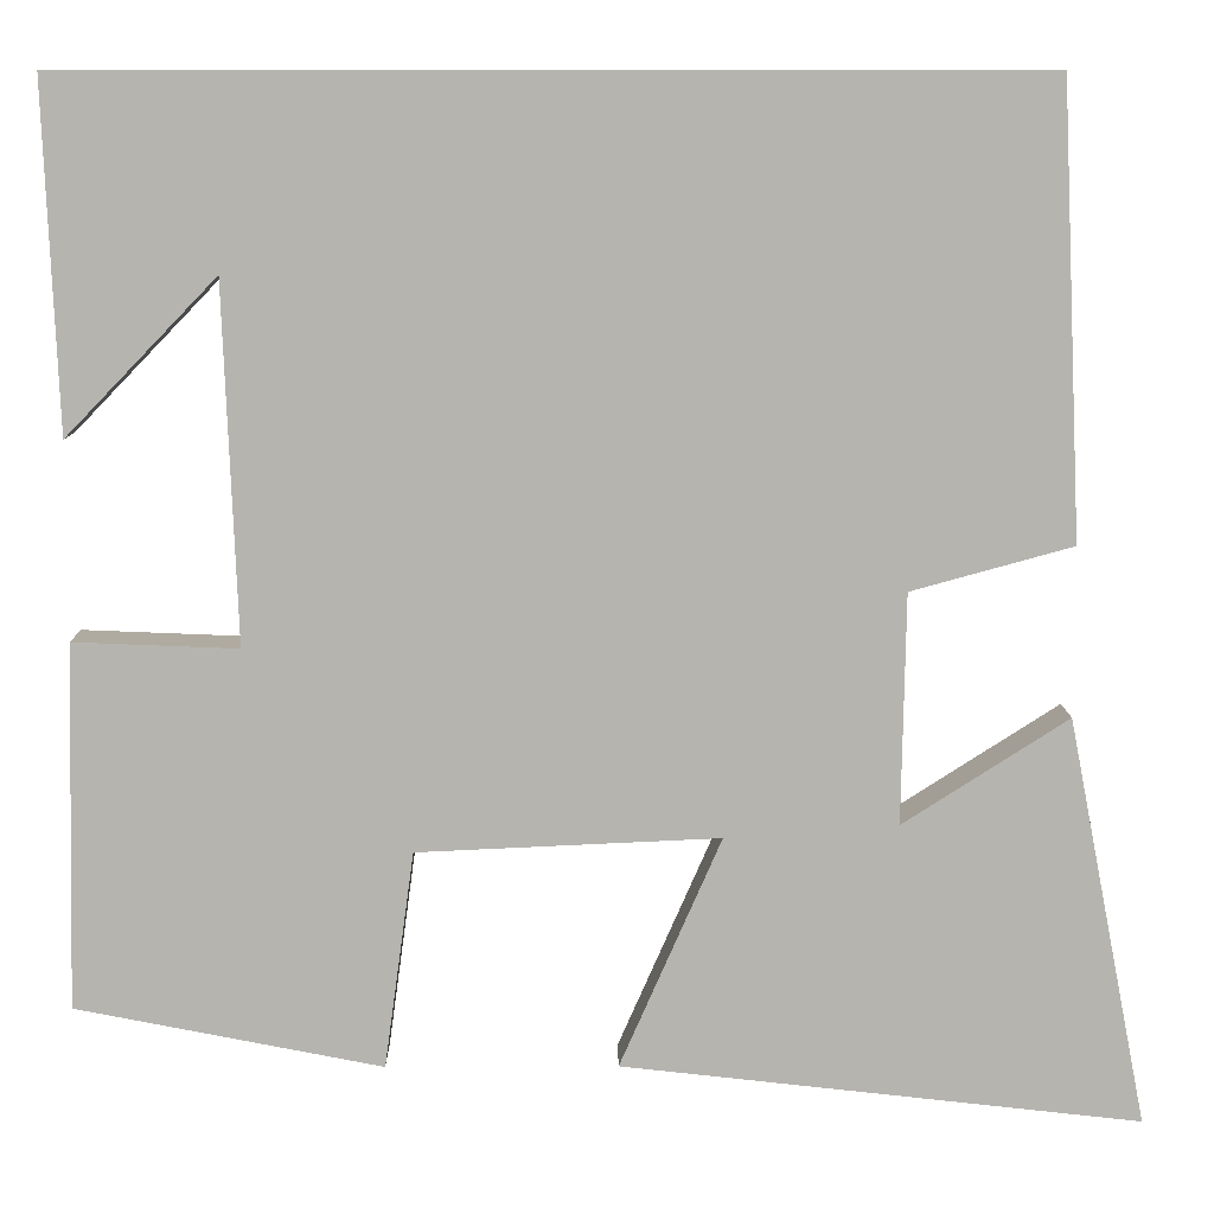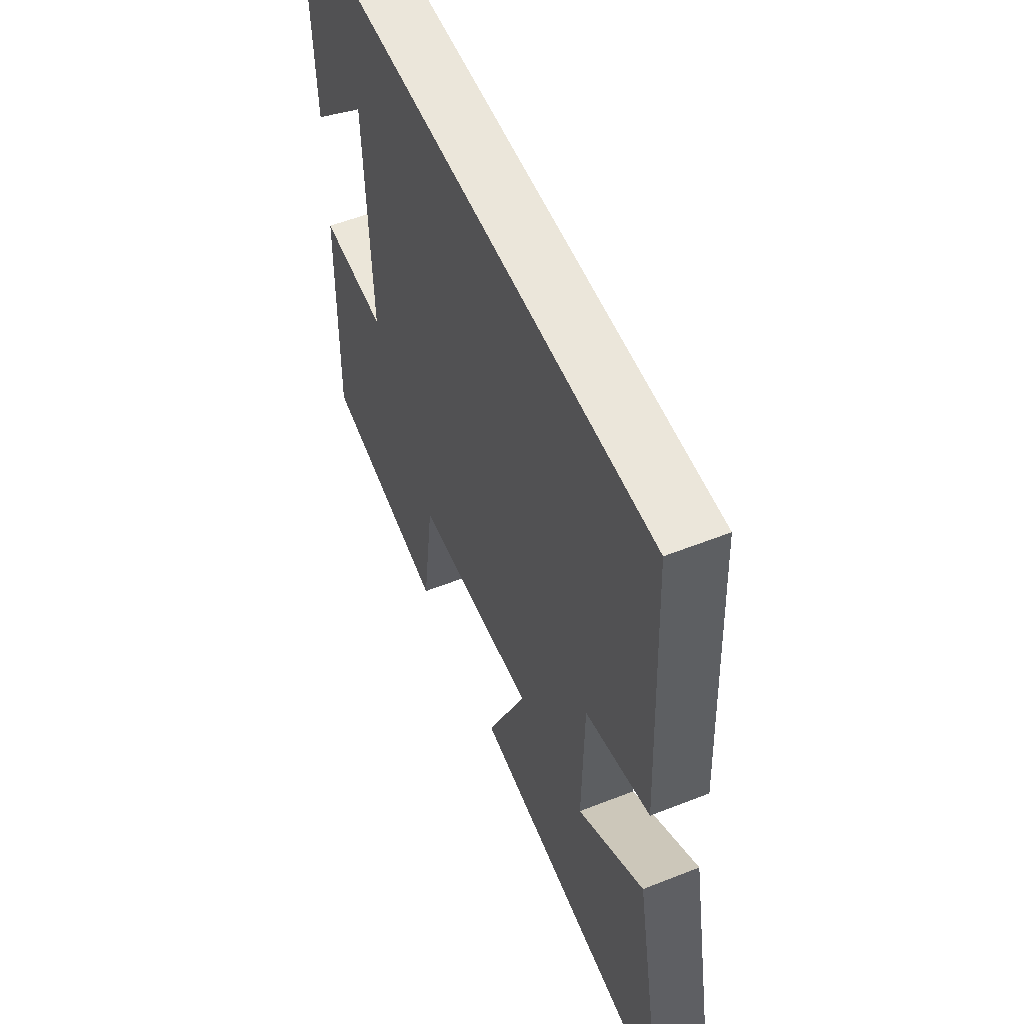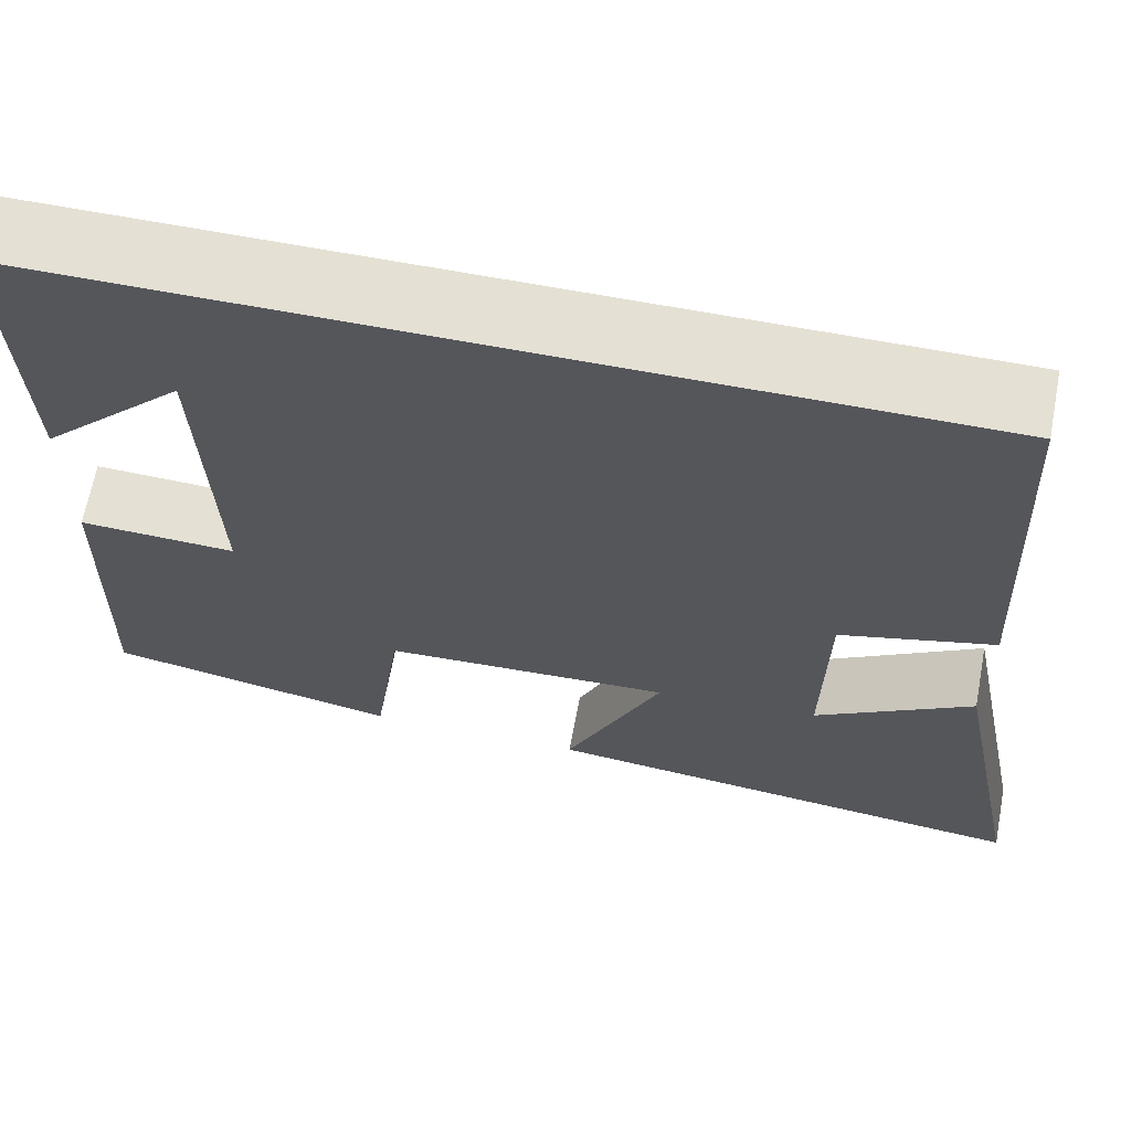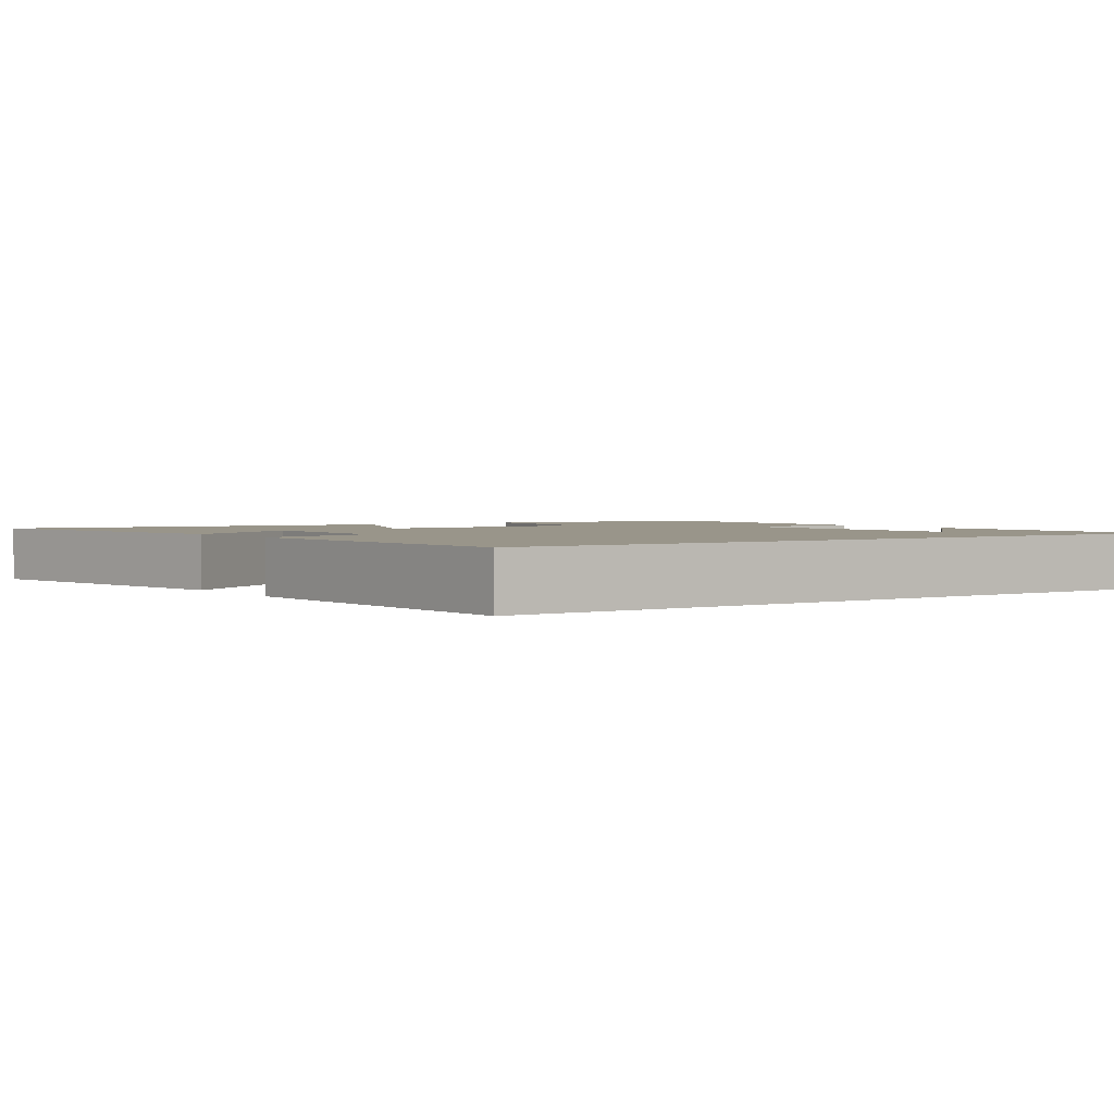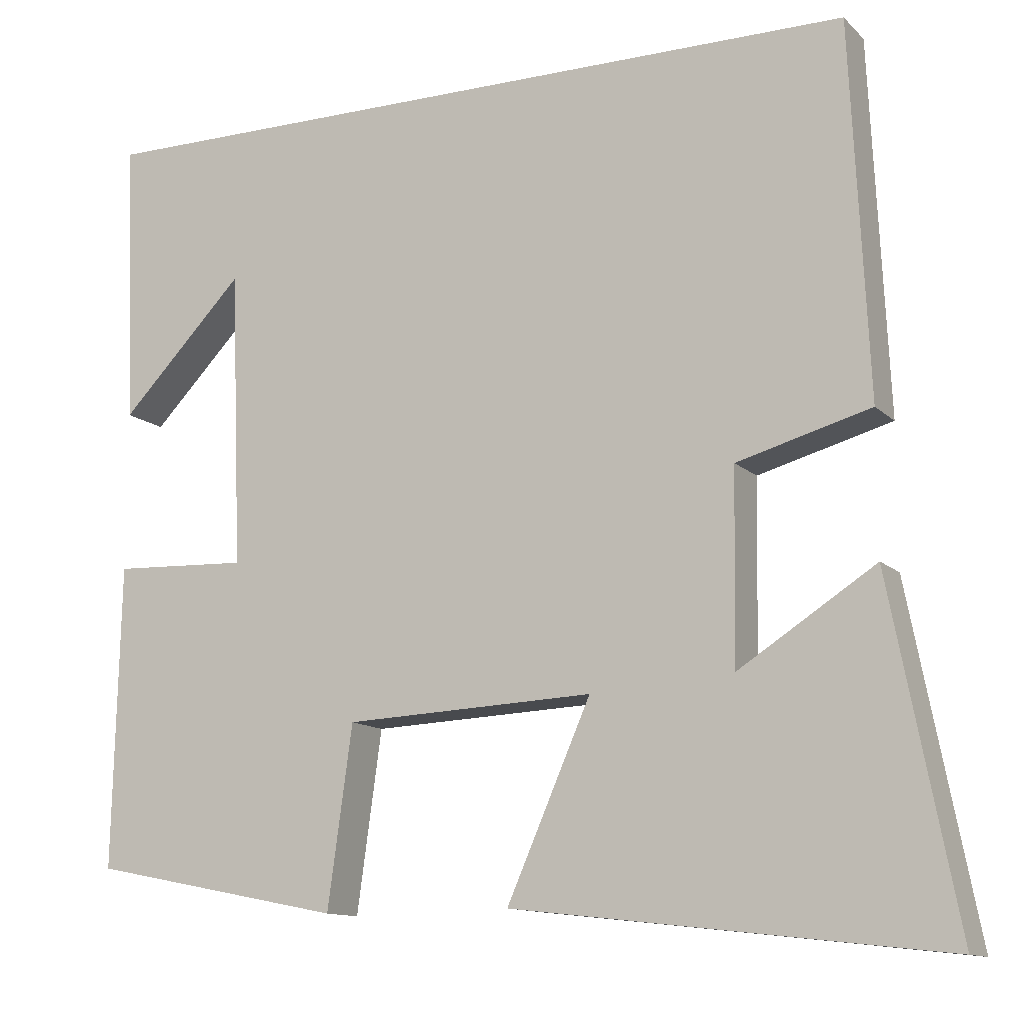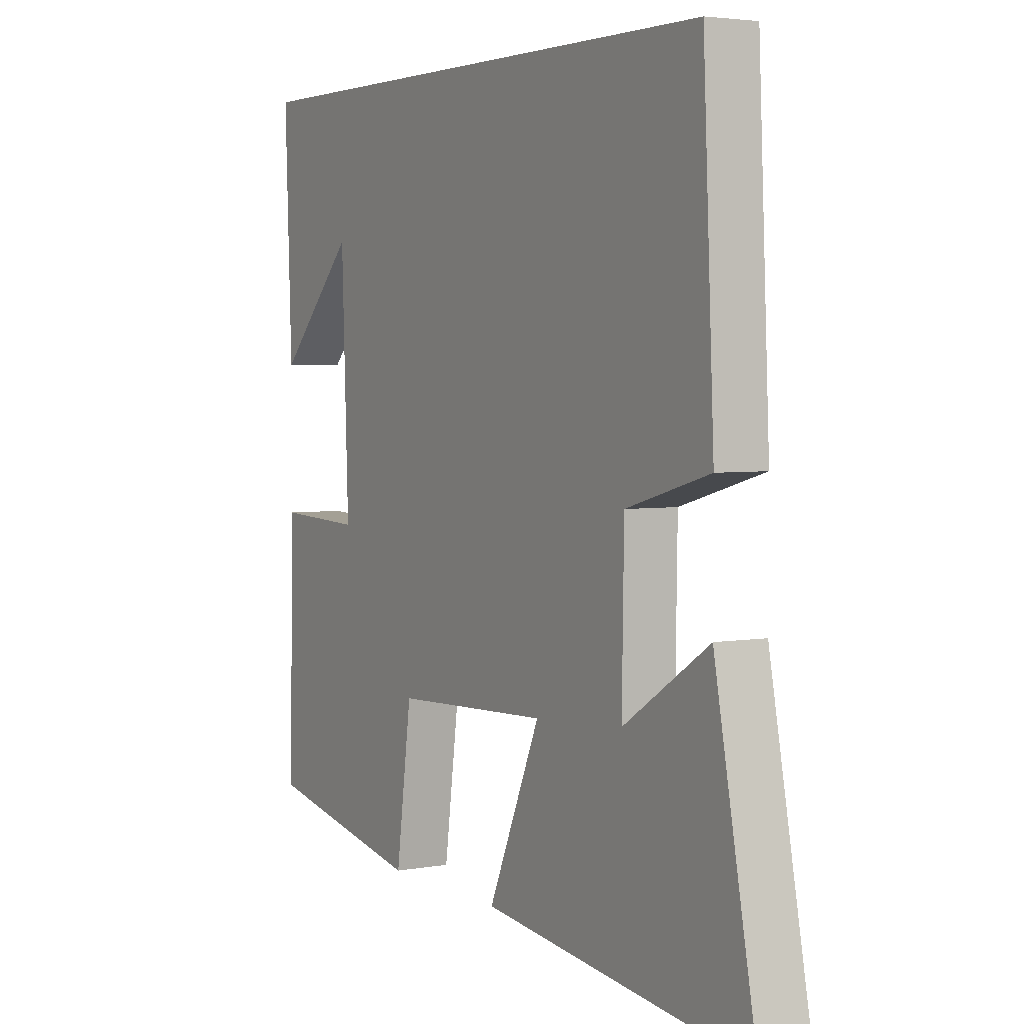
<metadata>
{"format":"obj","ext":"obj","renderer":"f3d","projection":"perspective","resolution":1024,"background":"white","views":[{"elev":9.6,"azim":179.4,"up":"+Z"},{"elev":54.9,"azim":-112.7,"up":"+Z"},{"elev":65.7,"azim":-169.3,"up":"+Z"},{"elev":2.1,"azim":-34.6,"up":"+Y"},{"elev":-12.3,"azim":-153.3,"up":"+Z"},{"elev":3.6,"azim":-120.5,"up":"+Z"}]}
</metadata>
<code>
v -0.583 0.07 -0.561
v -0.5 0.07 -0.138
v -0.329 0.07 -0.248
v -0.333 0.07 -0.01
v -0.5 0.07 0.036
v -0.478 0.07 0.5
v 0.514 0.07 0.5
v 0.5 0.07 0.143
v 0.344 0.07 0.304
v 0.33 0.07 -0.066
v 0.5 0.07 -0.059
v 0.509 0.07 -0.437
v 0.192 0.07 -0.5
v 0.161 0.07 -0.275
v -0.151 0.07 -0.261
v -0.046 0.07 -0.5
v -0.583 0 -0.561
v -0.5 0 -0.138
v -0.329 0 -0.248
v -0.333 0 -0.01
v -0.5 0 0.036
v -0.478 0 0.5
v 0.514 0 0.5
v 0.5 0 0.143
v 0.344 0 0.304
v 0.33 0 -0.066
v 0.5 0 -0.059
v 0.509 0 -0.437
v 0.192 0 -0.5
v 0.161 0 -0.275
v -0.151 0 -0.261
v -0.046 0 -0.5
f 15 16 1
f 11 12 13 14
f 10 11 14 15
f 9 10 15
f 7 8 9
f 4 5 6 7
f 3 4 7 9
f 1 2 3
f 1 3 9 15
f 17 32 31
f 30 29 28 27
f 31 30 27 26
f 31 26 25
f 25 24 23
f 23 22 21 20
f 25 23 20 19
f 19 18 17
f 31 25 19 17
f 1 17 18 2
f 2 18 19 3
f 3 19 20 4
f 4 20 21 5
f 5 21 22 6
f 6 22 23 7
f 7 23 24 8
f 8 24 25 9
f 9 25 26 10
f 10 26 27 11
f 11 27 28 12
f 12 28 29 13
f 13 29 30 14
f 14 30 31 15
f 15 31 32 16
f 16 32 17 1

</code>
